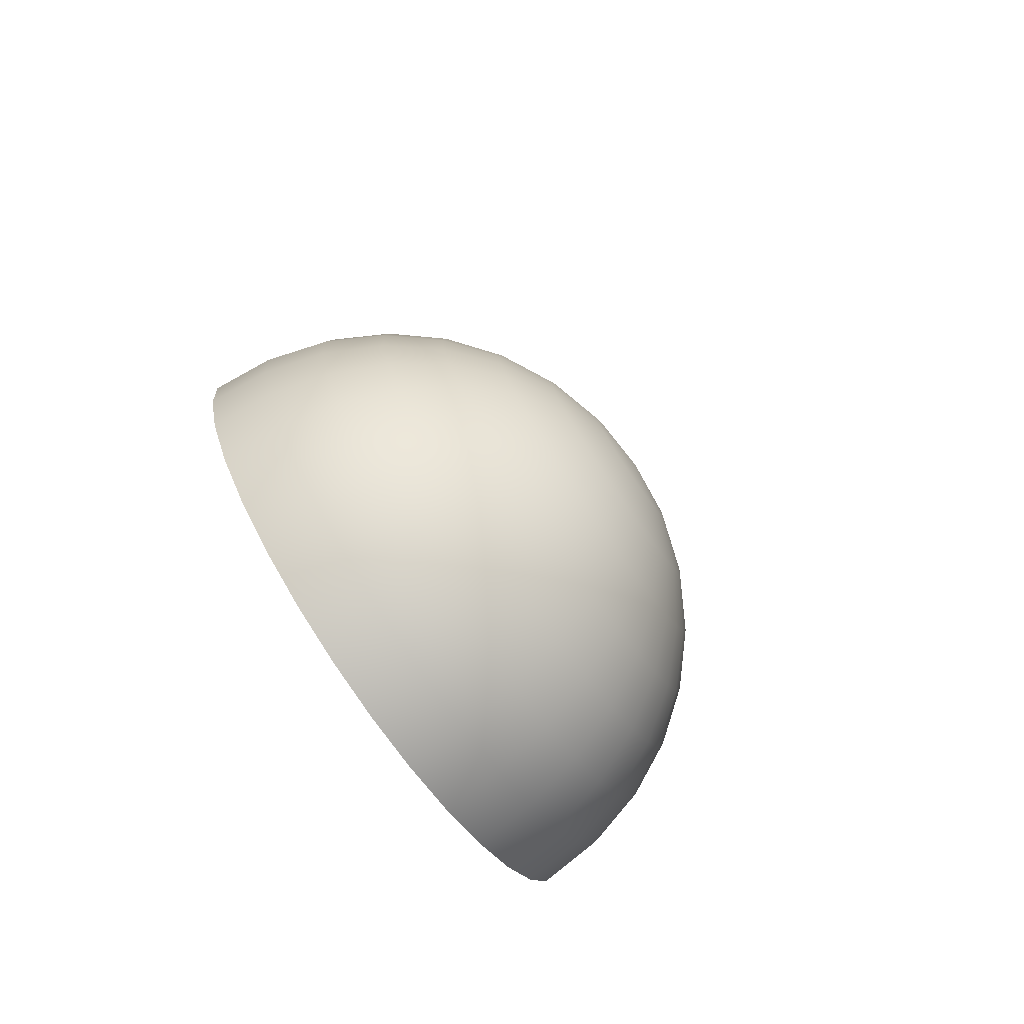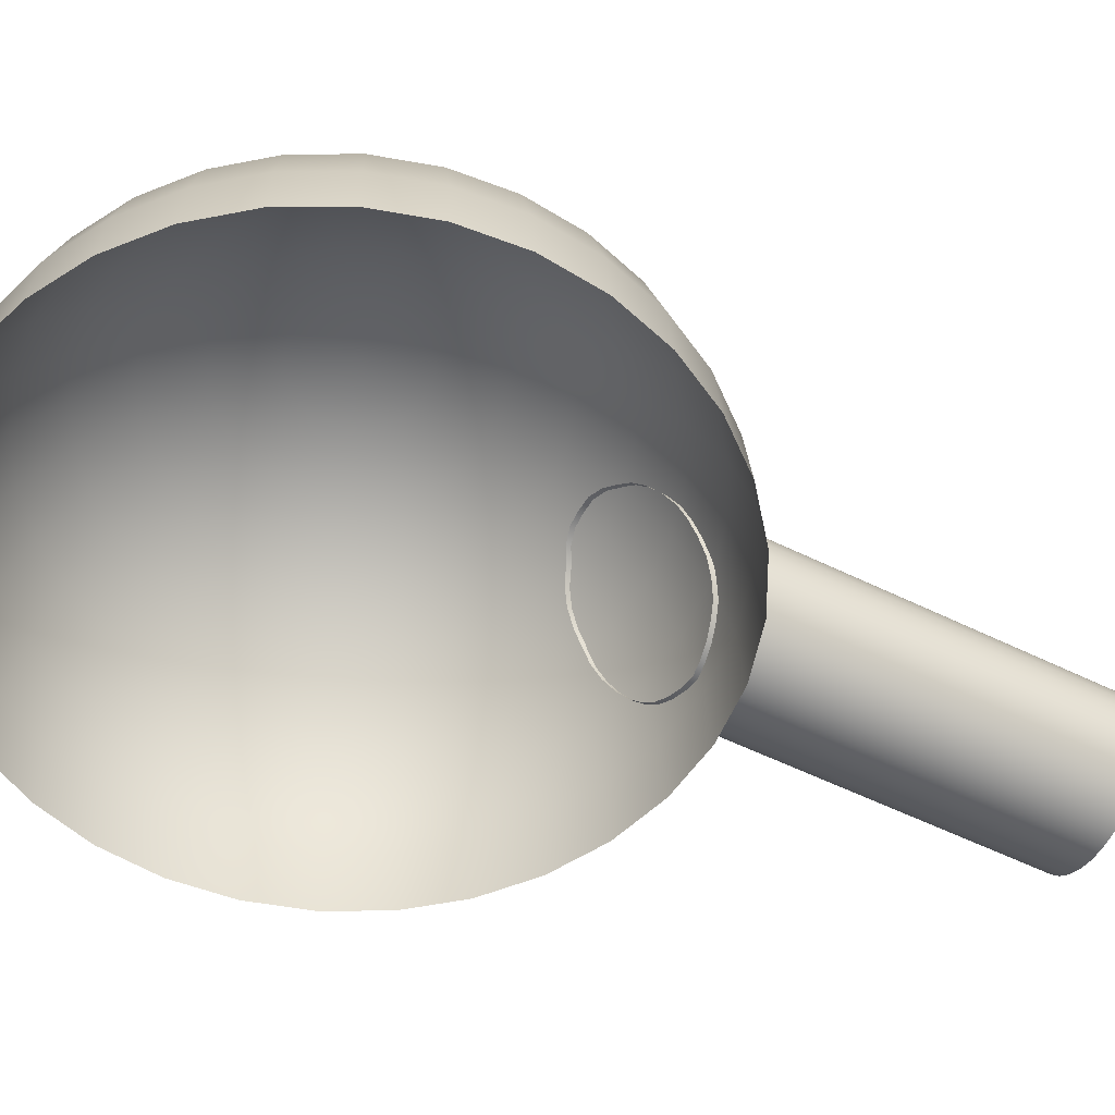
<metadata>
{"format":"obj","ext":"obj","renderer":"f3d","projection":"perspective","resolution":1024,"background":"white","views":[{"elev":-78.2,"azim":124.5,"up":"+Z"},{"elev":-54.7,"azim":-117.6,"up":"+Y"}]}
</metadata>
<code>
o TankTop_Cube.001
v -6e-05 1.83 -0.1484
v -6e-05 1.791 -0.2774
v -6e-05 1.727 -0.3962
v -6e-05 1.642 -0.5003
v -6e-05 1.538 -0.5858
v -6e-05 1.419 -0.6493
v -6e-05 1.29 -0.6884
v -6e-05 1.156 -0.7016
v 0.0261 1.83 -0.1458
v 0.05125 1.791 -0.2723
v 0.07444 1.727 -0.3888
v 0.09476 1.642 -0.491
v 0.1114 1.538 -0.5748
v 0.1238 1.419 -0.6371
v 0.1315 1.29 -0.6755
v 0.134 1.156 -0.6884
v 0.05125 1.83 -0.1382
v 0.1006 1.791 -0.2573
v 0.1461 1.727 -0.3671
v 0.1859 1.642 -0.4633
v 0.2186 1.538 -0.5423
v 0.2429 1.419 -0.601
v 0.2579 1.29 -0.6371
v 0.263 1.156 -0.6493
v 0.07444 1.83 -0.1258
v 0.1461 1.791 -0.233
v 0.2121 1.727 -0.3318
v 0.27 1.642 -0.4184
v 0.3174 1.538 -0.4895
v 0.3527 1.419 -0.5423
v 0.3745 1.29 -0.5748
v 0.3818 1.156 -0.5858
v 0.09476 1.83 -0.1091
v 0.1859 1.791 -0.2003
v 0.27 1.727 -0.2843
v 0.3436 1.642 -0.358
v 0.404 1.538 -0.4184
v 0.449 1.419 -0.4633
v 0.4766 1.29 -0.491
v 0.4859 1.156 -0.5003
v 0.1114 1.83 -0.08883
v 0.2186 1.791 -0.1605
v 0.3174 1.727 -0.2265
v 0.404 1.642 -0.2843
v 0.4751 1.538 -0.3318
v 0.5279 1.419 -0.3671
v 0.5604 1.29 -0.3888
v 0.5714 1.156 -0.3962
v 0.1238 1.83 -0.06565
v 0.2429 1.791 -0.115
v 0.3527 1.727 -0.1605
v 0.449 1.642 -0.2003
v 0.5279 1.538 -0.233
v 0.5866 1.419 -0.2573
v 0.6227 1.29 -0.2723
v 0.6349 1.156 -0.2774
v 0.1315 1.83 -0.0405
v 0.2579 1.791 -0.06565
v 0.3745 1.727 -0.08883
v 0.4766 1.642 -0.1091
v 0.5604 1.538 -0.1258
v 0.6227 1.419 -0.1382
v 0.6611 1.29 -0.1458
v 0.674 1.156 -0.1484
v 0.134 1.83 -0.01434
v 0.263 1.791 -0.01434
v 0.3818 1.727 -0.01434
v 0.4859 1.642 -0.01434
v 0.5714 1.538 -0.01434
v 0.6349 1.419 -0.01434
v 0.674 1.29 -0.01434
v 0.6873 1.156 -0.01434
v 0.1315 1.83 0.01182
v 0.2579 1.791 0.03698
v 0.3745 1.727 0.06016
v 0.4766 1.642 0.08048
v 0.5604 1.538 0.09716
v 0.6227 1.419 0.1095
v 0.6611 1.29 0.1172
v 0.674 1.156 0.1198
v 0.1238 1.83 0.03698
v 0.2429 1.791 0.08632
v 0.3527 1.727 0.1318
v 0.449 1.642 0.1716
v 0.5279 1.538 0.2044
v 0.5866 1.419 0.2287
v 0.6227 1.29 0.2436
v 0.6349 1.156 0.2487
v 0.1114 1.83 0.06016
v 0.2186 1.791 0.1318
v 0.3174 1.727 0.1978
v 0.404 1.642 0.2557
v 0.4751 1.538 0.3032
v 0.5279 1.419 0.3384
v 0.5604 1.29 0.3602
v 0.5714 1.156 0.3675
v 0.09476 1.83 0.08048
v 0.1859 1.791 0.1717
v 0.27 1.727 0.2557
v 0.3436 1.642 0.3293
v 0.404 1.538 0.3898
v 0.449 1.419 0.4347
v 0.4766 1.29 0.4623
v 0.4859 1.156 0.4717
v 0.07444 1.83 0.09716
v 0.1461 1.791 0.2044
v 0.2121 1.727 0.3032
v 0.27 1.642 0.3898
v 0.3174 1.538 0.4608
v 0.3527 1.419 0.5136
v 0.3745 1.29 0.5462
v 0.3818 1.156 0.5571
v 0.05125 1.83 0.1095
v 0.1006 1.791 0.2287
v 0.1461 1.727 0.3384
v 0.1859 1.642 0.4347
v 0.2186 1.538 0.5136
v 0.2429 1.419 0.5723
v 0.2579 1.29 0.6085
v 0.263 1.156 0.6207
v 0.0261 1.83 0.1172
v 0.05125 1.791 0.2436
v 0.07444 1.727 0.3602
v 0.09476 1.642 0.4623
v 0.1114 1.538 0.5462
v 0.1238 1.419 0.6085
v 0.1315 1.29 0.6468
v 0.134 1.156 0.6598
v -6e-05 1.83 0.1198
v -6e-05 1.791 0.2487
v -6e-05 1.727 0.3675
v -6e-05 1.642 0.4717
v -6e-05 1.538 0.5571
v -6e-05 1.419 0.6207
v -6e-05 1.29 0.6598
v -6e-05 1.156 0.673
v -0.02622 1.83 0.1172
v -0.05137 1.791 0.2436
v -0.07455 1.727 0.3602
v -0.09488 1.642 0.4623
v -0.1115 1.538 0.5462
v -0.1239 1.419 0.6085
v -0.1316 1.29 0.6468
v -0.1341 1.156 0.6598
v -0.05137 1.83 0.1095
v -0.1007 1.791 0.2287
v -0.1462 1.727 0.3384
v -0.186 1.642 0.4347
v -0.2188 1.538 0.5136
v -0.2431 1.419 0.5723
v -0.258 1.29 0.6085
v -0.2631 1.156 0.6207
v -0.07455 1.83 0.09716
v -0.1462 1.791 0.2044
v -0.2122 1.727 0.3032
v -0.2701 1.642 0.3898
v -0.3176 1.538 0.4608
v -0.3528 1.419 0.5136
v -0.3746 1.29 0.5462
v -0.3819 1.156 0.5571
v -6e-05 1.843 -0.01434
v -0.09488 1.83 0.08048
v -0.186 1.791 0.1716
v -0.2701 1.727 0.2557
v -0.3437 1.642 0.3293
v -0.4042 1.538 0.3898
v -0.4491 1.419 0.4347
v -0.4767 1.29 0.4623
v -0.4861 1.156 0.4717
v -0.1115 1.83 0.06016
v -0.2188 1.791 0.1318
v -0.3176 1.727 0.1978
v -0.4042 1.642 0.2557
v -0.4752 1.538 0.3032
v -0.528 1.419 0.3384
v -0.5606 1.29 0.3602
v -0.5715 1.156 0.3675
v -0.1239 1.83 0.03698
v -0.2431 1.791 0.08632
v -0.3528 1.727 0.1318
v -0.4491 1.642 0.1716
v -0.528 1.538 0.2044
v -0.5867 1.419 0.2287
v -0.6229 1.29 0.2436
v -0.6351 1.156 0.2487
v -0.1316 1.83 0.01182
v -0.258 1.791 0.03698
v -0.3746 1.727 0.06016
v -0.4767 1.642 0.08048
v -0.5606 1.538 0.09716
v -0.6229 1.419 0.1095
v -0.6612 1.29 0.1172
v -0.6742 1.156 0.1198
v -0.1341 1.83 -0.01434
v -0.2631 1.791 -0.01434
v -0.3819 1.727 -0.01434
v -0.4861 1.642 -0.01434
v -0.5715 1.538 -0.01434
v -0.6351 1.419 -0.01434
v -0.6742 1.29 -0.01434
v -0.6874 1.156 -0.01434
v -0.1316 1.83 -0.0405
v -0.258 1.791 -0.06565
v -0.3746 1.727 -0.08883
v -0.4767 1.642 -0.1091
v -0.5606 1.538 -0.1258
v -0.6229 1.419 -0.1382
v -0.6612 1.29 -0.1458
v -0.6742 1.156 -0.1484
v -0.1239 1.83 -0.06565
v -0.2431 1.791 -0.115
v -0.3528 1.727 -0.1605
v -0.4491 1.642 -0.2003
v -0.528 1.538 -0.233
v -0.5867 1.419 -0.2573
v -0.6229 1.29 -0.2723
v -0.6351 1.156 -0.2774
v -0.1115 1.83 -0.08883
v -0.2188 1.791 -0.1605
v -0.3176 1.727 -0.2265
v -0.4042 1.642 -0.2843
v -0.4752 1.538 -0.3318
v -0.528 1.419 -0.3671
v -0.5606 1.29 -0.3888
v -0.5715 1.156 -0.3962
v -0.09488 1.83 -0.1091
v -0.186 1.791 -0.2003
v -0.2701 1.727 -0.2843
v -0.3437 1.642 -0.358
v -0.4042 1.538 -0.4184
v -0.4491 1.419 -0.4633
v -0.4767 1.29 -0.491
v -0.4861 1.156 -0.5003
v -0.07455 1.83 -0.1258
v -0.1462 1.791 -0.233
v -0.2122 1.727 -0.3318
v -0.2701 1.642 -0.4184
v -0.3176 1.538 -0.4895
v -0.3528 1.419 -0.5423
v -0.3746 1.29 -0.5748
v -0.3819 1.156 -0.5858
v -0.05137 1.83 -0.1382
v -0.1007 1.791 -0.2573
v -0.1462 1.727 -0.3671
v -0.186 1.642 -0.4633
v -0.2188 1.538 -0.5423
v -0.2431 1.419 -0.601
v -0.258 1.29 -0.6371
v -0.2631 1.156 -0.6493
v -0.02622 1.83 -0.1458
v -0.05137 1.791 -0.2723
v -0.07455 1.727 -0.3888
v -0.09487 1.642 -0.491
v -0.1115 1.538 -0.5748
v -0.1239 1.419 -0.6371
v -0.1316 1.29 -0.6755
v -0.1341 1.156 -0.6884
v 0 1.392 1.466
v 0 1.321 0.6403
v 0.02046 1.394 1.466
v 0.03423 1.324 0.6359
v 0.04013 1.4 1.466
v 0.06715 1.334 0.6296
v 0.05826 1.409 1.466
v 0.09748 1.351 0.6217
v 0.07416 1.422 1.466
v 0.1241 1.372 0.6125
v 0.0872 1.438 1.466
v 0.1459 1.399 0.598
v 0.09689 1.456 1.466
v 0.1621 1.429 0.5809
v 0.1029 1.476 1.466
v 0.1721 1.462 0.5596
v 0.1049 1.496 1.466
v 0.1755 1.496 0.5396
v 0.1029 1.517 1.466
v 0.1721 1.531 0.5216
v 0.09689 1.537 1.466
v 0.1621 1.564 0.4985
v 0.0872 1.555 1.466
v 0.1459 1.594 0.4775
v 0.07416 1.571 1.466
v 0.1241 1.621 0.4615
v 0.05826 1.584 1.466
v 0.09748 1.642 0.4506
v 0.04013 1.593 1.466
v 0.06715 1.659 0.4345
v 0.02046 1.599 1.466
v 0.03423 1.669 0.4255
v -0 1.601 1.466
v -0 1.672 0.4248
v -0.02046 1.599 1.466
v -0.03423 1.669 0.4255
v -0.04013 1.593 1.466
v -0.06715 1.659 0.4345
v -0.05826 1.584 1.466
v -0.09748 1.642 0.4507
v -0.07416 1.571 1.466
v -0.1241 1.621 0.4615
v -0.0872 1.555 1.466
v -0.1459 1.594 0.4776
v -0.09689 1.537 1.466
v -0.1621 1.564 0.4986
v -0.1029 1.517 1.466
v -0.1721 1.531 0.5216
v -0.1049 1.496 1.466
v -0.1755 1.496 0.5396
v -0.1029 1.476 1.466
v -0.1721 1.462 0.5596
v -0.09689 1.456 1.466
v -0.1621 1.429 0.581
v -0.0872 1.438 1.466
v -0.1459 1.399 0.598
v -0.07416 1.422 1.466
v -0.1241 1.372 0.6125
v -0.05826 1.409 1.466
v -0.09748 1.351 0.6217
v -0.04013 1.4 1.466
v -0.06715 1.334 0.6296
v -0.02046 1.394 1.466
v -0.03423 1.324 0.6359
v 0 1.321 1.466
v 0.03423 1.324 1.466
v 0.06715 1.334 1.466
v 0.09748 1.351 1.466
v 0.1241 1.372 1.466
v 0.1459 1.399 1.466
v 0.1621 1.429 1.466
v 0.1721 1.462 1.466
v 0.1755 1.496 1.466
v 0.1721 1.531 1.466
v 0.1621 1.564 1.466
v 0.1459 1.594 1.466
v 0.1241 1.621 1.466
v 0.09748 1.642 1.466
v 0.06715 1.659 1.466
v 0.03423 1.669 1.466
v -0 1.672 1.466
v -0.03423 1.669 1.466
v -0.06715 1.659 1.466
v -0.09748 1.642 1.466
v -0.1241 1.621 1.466
v -0.1459 1.594 1.466
v -0.1621 1.564 1.466
v -0.1721 1.531 1.466
v -0.1755 1.496 1.466
v -0.1721 1.462 1.466
v -0.1621 1.429 1.466
v -0.1459 1.399 1.466
v -0.1241 1.372 1.466
v -0.09748 1.351 1.466
v -0.06715 1.334 1.466
v -0.03423 1.324 1.466
v 0 1.392 1.318
v 0.02046 1.394 1.318
v 0.04013 1.4 1.318
v 0.05826 1.409 1.318
v 0.07416 1.422 1.318
v 0.0872 1.438 1.318
v 0.09689 1.456 1.318
v 0.1029 1.476 1.318
v 0.1049 1.496 1.318
v 0.1029 1.517 1.318
v 0.09689 1.537 1.318
v 0.0872 1.555 1.318
v 0.07416 1.571 1.318
v 0.05826 1.584 1.318
v 0.04013 1.593 1.318
v 0.02046 1.599 1.318
v -0 1.601 1.318
v -0.02046 1.599 1.318
v -0.04013 1.593 1.318
v -0.05826 1.584 1.318
v -0.07416 1.571 1.318
v -0.0872 1.555 1.318
v -0.09689 1.537 1.318
v -0.1029 1.517 1.318
v -0.1049 1.496 1.318
v -0.1029 1.476 1.318
v -0.09689 1.456 1.318
v -0.0872 1.438 1.318
v -0.07416 1.422 1.318
v -0.05826 1.409 1.318
v -0.04013 1.4 1.318
v -0.02046 1.394 1.318
v 0 1.321 1.454
v 0.03423 1.324 1.454
v 0.06715 1.334 1.454
v 0.09748 1.351 1.454
v 0.1241 1.372 1.454
v 0.1459 1.399 1.454
v 0.1621 1.429 1.454
v 0.1721 1.462 1.454
v 0.1755 1.496 1.454
v 0.1721 1.531 1.454
v 0.1621 1.564 1.454
v 0.1459 1.594 1.454
v 0.1241 1.621 1.454
v 0.09748 1.642 1.454
v 0.06715 1.659 1.454
v 0.03423 1.669 1.454
v -0 1.672 1.454
v -0.03423 1.669 1.454
v -0.06715 1.659 1.454
v -0.09748 1.642 1.454
v -0.1241 1.621 1.454
v -0.1459 1.594 1.454
v -0.1621 1.564 1.454
v -0.1721 1.531 1.454
v -0.1755 1.496 1.454
v -0.1721 1.462 1.454
v -0.1621 1.429 1.454
v -0.1459 1.399 1.454
v -0.1241 1.372 1.454
v -0.09748 1.351 1.454
v -0.06715 1.334 1.454
v -0.03423 1.324 1.454
v 0.02179 1.387 1.466
v 0 1.385 1.466
v 0.04274 1.393 1.466
v 0.06205 1.404 1.466
v 0.07897 1.418 1.466
v 0.09286 1.434 1.466
v 0.1032 1.454 1.466
v 0.1095 1.475 1.466
v 0.1117 1.496 1.466
v 0.1095 1.518 1.466
v 0.1032 1.539 1.466
v 0.09286 1.559 1.466
v 0.07897 1.575 1.466
v 0.06205 1.589 1.466
v 0.04274 1.6 1.466
v 0.02179 1.606 1.466
v -0 1.608 1.466
v -0.02179 1.606 1.466
v -0.04274 1.6 1.466
v -0.06205 1.589 1.466
v -0.07897 1.575 1.466
v -0.09286 1.559 1.466
v -0.1032 1.539 1.466
v -0.1095 1.518 1.466
v -0.1117 1.496 1.466
v -0.1095 1.475 1.466
v -0.1032 1.454 1.466
v -0.09286 1.434 1.466
v -0.07897 1.418 1.466
v -0.06205 1.404 1.466
v -0.04274 1.393 1.466
v -0.02179 1.387 1.466
v 0 1.321 0.6779
v 0.03423 1.324 0.6737
v 0.06715 1.334 0.6678
v 0.09748 1.351 0.6602
v 0.1241 1.372 0.6514
v 0.1459 1.399 0.6376
v 0.1621 1.429 0.6213
v 0.1721 1.462 0.601
v 0.1755 1.496 0.5819
v 0.1721 1.531 0.5647
v 0.1621 1.564 0.5427
v 0.1459 1.594 0.5227
v 0.1241 1.621 0.5074
v 0.09748 1.642 0.497
v 0.06715 1.659 0.4816
v 0.03423 1.669 0.4731
v -0 1.672 0.4724
v -0.03423 1.669 0.4731
v -0.06715 1.659 0.4816
v -0.09748 1.642 0.4971
v -0.1241 1.621 0.5074
v -0.1459 1.594 0.5227
v -0.1621 1.564 0.5427
v -0.1721 1.531 0.5647
v -0.1755 1.496 0.5819
v -0.1721 1.462 0.601
v -0.1621 1.429 0.6214
v -0.1459 1.399 0.6376
v -0.1241 1.372 0.6514
v -0.09748 1.351 0.6602
v -0.06715 1.334 0.6678
v -0.03423 1.324 0.6737
f 6 5 13 14
f 7 6 14 15
f 8 7 15 16
f 1 161 9
f 2 1 9 10
f 3 2 10 11
f 4 3 11 12
f 5 4 12 13
f 13 12 20 21
f 14 13 21 22
f 15 14 22 23
f 16 15 23 24
f 9 161 17
f 10 9 17 18
f 11 10 18 19
f 12 11 19 20
f 18 17 25 26
f 19 18 26 27
f 20 19 27 28
f 21 20 28 29
f 22 21 29 30
f 23 22 30 31
f 24 23 31 32
f 17 161 25
f 30 29 37 38
f 31 30 38 39
f 32 31 39 40
f 25 161 33
f 26 25 33 34
f 27 26 34 35
f 28 27 35 36
f 29 28 36 37
f 34 33 41 42
f 35 34 42 43
f 36 35 43 44
f 37 36 44 45
f 38 37 45 46
f 39 38 46 47
f 40 39 47 48
f 33 161 41
f 46 45 53 54
f 47 46 54 55
f 48 47 55 56
f 41 161 49
f 42 41 49 50
f 43 42 50 51
f 44 43 51 52
f 45 44 52 53
f 51 50 58 59
f 52 51 59 60
f 53 52 60 61
f 54 53 61 62
f 55 54 62 63
f 56 55 63 64
f 49 161 57
f 50 49 57 58
f 63 62 70 71
f 64 63 71 72
f 57 161 65
f 58 57 65 66
f 59 58 66 67
f 60 59 67 68
f 61 60 68 69
f 62 61 69 70
f 67 66 74 75
f 68 67 75 76
f 69 68 76 77
f 70 69 77 78
f 71 70 78 79
f 72 71 79 80
f 65 161 73
f 66 65 73 74
f 79 78 86 87
f 80 79 87 88
f 73 161 81
f 74 73 81 82
f 75 74 82 83
f 76 75 83 84
f 77 76 84 85
f 78 77 85 86
f 84 83 91 92
f 85 84 92 93
f 86 85 93 94
f 87 86 94 95
f 88 87 95 96
f 81 161 89
f 82 81 89 90
f 83 82 90 91
f 96 95 103 104
f 89 161 97
f 90 89 97 98
f 91 90 98 99
f 92 91 99 100
f 93 92 100 101
f 94 93 101 102
f 95 94 102 103
f 101 100 108 109
f 102 101 109 110
f 103 102 110 111
f 104 103 111 112
f 97 161 105
f 98 97 105 106
f 99 98 106 107
f 100 99 107 108
f 105 161 113
f 106 105 113 114
f 107 106 114 115
f 108 107 115 116
f 109 108 116 117
f 110 109 117 118
f 111 110 118 119
f 112 111 119 120
f 117 116 124 125
f 118 117 125 126
f 119 118 126 127
f 120 119 127 128
f 113 161 121
f 114 113 121 122
f 115 114 122 123
f 116 115 123 124
f 122 121 129 130
f 123 122 130 131
f 124 123 131 132
f 125 124 132 133
f 126 125 133 134
f 127 126 134 135
f 128 127 135 136
f 121 161 129
f 134 133 141 142
f 135 134 142 143
f 136 135 143 144
f 129 161 137
f 130 129 137 138
f 131 130 138 139
f 132 131 139 140
f 133 132 140 141
f 138 137 145 146
f 139 138 146 147
f 140 139 147 148
f 141 140 148 149
f 142 141 149 150
f 143 142 150 151
f 144 143 151 152
f 137 161 145
f 150 149 157 158
f 151 150 158 159
f 152 151 159 160
f 145 161 153
f 146 145 153 154
f 147 146 154 155
f 148 147 155 156
f 149 148 156 157
f 155 154 163 164
f 156 155 164 165
f 157 156 165 166
f 158 157 166 167
f 159 158 167 168
f 160 159 168 169
f 153 161 162
f 154 153 162 163
f 168 167 175 176
f 169 168 176 177
f 162 161 170
f 163 162 170 171
f 164 163 171 172
f 165 164 172 173
f 166 165 173 174
f 167 166 174 175
f 173 172 180 181
f 174 173 181 182
f 175 174 182 183
f 176 175 183 184
f 177 176 184 185
f 170 161 178
f 171 170 178 179
f 172 171 179 180
f 185 184 192 193
f 178 161 186
f 179 178 186 187
f 180 179 187 188
f 181 180 188 189
f 182 181 189 190
f 183 182 190 191
f 184 183 191 192
f 189 188 196 197
f 190 189 197 198
f 191 190 198 199
f 192 191 199 200
f 193 192 200 201
f 186 161 194
f 187 186 194 195
f 188 187 195 196
f 201 200 208 209
f 194 161 202
f 195 194 202 203
f 196 195 203 204
f 197 196 204 205
f 198 197 205 206
f 199 198 206 207
f 200 199 207 208
f 206 205 213 214
f 207 206 214 215
f 208 207 215 216
f 209 208 216 217
f 202 161 210
f 203 202 210 211
f 204 203 211 212
f 205 204 212 213
f 210 161 218
f 211 210 218 219
f 212 211 219 220
f 213 212 220 221
f 214 213 221 222
f 215 214 222 223
f 216 215 223 224
f 217 216 224 225
f 222 221 229 230
f 223 222 230 231
f 224 223 231 232
f 225 224 232 233
f 218 161 226
f 219 218 226 227
f 220 219 227 228
f 221 220 228 229
f 227 226 234 235
f 228 227 235 236
f 229 228 236 237
f 230 229 237 238
f 231 230 238 239
f 232 231 239 240
f 233 232 240 241
f 226 161 234
f 239 238 246 247
f 240 239 247 248
f 241 240 248 249
f 234 161 242
f 235 234 242 243
f 236 235 243 244
f 237 236 244 245
f 238 237 245 246
f 244 243 251 252
f 245 244 252 253
f 246 245 253 254
f 247 246 254 255
f 248 247 255 256
f 249 248 256 257
f 242 161 250
f 243 242 250 251
f 256 255 6 7
f 257 256 7 8
f 250 161 1
f 251 250 1 2
f 252 251 2 3
f 253 252 3 4
f 254 253 4 5
f 255 254 5 6
f 450 259 261 451
f 451 261 263 452
f 452 263 265 453
f 453 265 267 454
f 454 267 269 455
f 455 269 271 456
f 456 271 273 457
f 457 273 275 458
f 458 275 277 459
f 459 277 279 460
f 460 279 281 461
f 461 281 283 462
f 462 283 285 463
f 463 285 287 464
f 464 287 289 465
f 465 289 291 466
f 466 291 293 467
f 467 293 295 468
f 468 295 297 469
f 469 297 299 470
f 470 299 301 471
f 471 301 303 472
f 472 303 305 473
f 473 305 307 474
f 474 307 309 475
f 475 309 311 476
f 476 311 313 477
f 477 313 315 478
f 478 315 317 479
f 479 317 319 480
f 480 319 321 481
f 481 321 259 450
f 318 320 385 384
f 418 419 322 323
f 420 418 323 324
f 421 420 324 325
f 422 421 325 326
f 423 422 326 327
f 424 423 327 328
f 425 424 328 329
f 426 425 329 330
f 427 426 330 331
f 428 427 331 332
f 429 428 332 333
f 430 429 333 334
f 431 430 334 335
f 432 431 335 336
f 433 432 336 337
f 434 433 337 338
f 435 434 338 339
f 436 435 339 340
f 437 436 340 341
f 438 437 341 342
f 439 438 342 343
f 440 439 343 344
f 441 440 344 345
f 442 441 345 346
f 443 442 346 347
f 444 443 347 348
f 445 444 348 349
f 446 445 349 350
f 447 446 350 351
f 448 447 351 352
f 449 448 352 353
f 419 449 353 322
f 354 355 356 357 358 359 360 361 362 363 364 365 366 367 368 369 370 371 372 373 374 375 376 377 378 379 380 381 382 383 384 385
f 292 294 372 371
f 266 268 359 358
f 320 258 354 385
f 294 296 373 372
f 268 270 360 359
f 296 298 374 373
f 270 272 361 360
f 298 300 375 374
f 272 274 362 361
f 300 302 376 375
f 274 276 363 362
f 302 304 377 376
f 276 278 364 363
f 304 306 378 377
f 278 280 365 364
f 306 308 379 378
f 280 282 366 365
f 308 310 380 379
f 282 284 367 366
f 310 312 381 380
f 284 286 368 367
f 258 260 355 354
f 312 314 382 381
f 286 288 369 368
f 260 262 356 355
f 314 316 383 382
f 288 290 370 369
f 262 264 357 356
f 316 318 384 383
f 290 292 371 370
f 264 266 358 357
f 353 417 386 322
f 352 416 417 353
f 351 415 416 352
f 350 414 415 351
f 349 413 414 350
f 348 412 413 349
f 347 411 412 348
f 346 410 411 347
f 345 409 410 346
f 344 408 409 345
f 343 407 408 344
f 342 406 407 343
f 341 405 406 342
f 340 404 405 341
f 339 403 404 340
f 338 402 403 339
f 337 401 402 338
f 336 400 401 337
f 335 399 400 336
f 334 398 399 335
f 333 397 398 334
f 332 396 397 333
f 331 395 396 332
f 330 394 395 331
f 329 393 394 330
f 328 392 393 329
f 327 391 392 328
f 326 390 391 327
f 325 389 390 326
f 324 388 389 325
f 323 387 388 324
f 322 386 387 323
f 258 320 449 419
f 320 318 448 449
f 318 316 447 448
f 316 314 446 447
f 314 312 445 446
f 312 310 444 445
f 310 308 443 444
f 308 306 442 443
f 306 304 441 442
f 304 302 440 441
f 302 300 439 440
f 300 298 438 439
f 298 296 437 438
f 296 294 436 437
f 294 292 435 436
f 292 290 434 435
f 290 288 433 434
f 288 286 432 433
f 286 284 431 432
f 284 282 430 431
f 282 280 429 430
f 280 278 428 429
f 278 276 427 428
f 276 274 426 427
f 274 272 425 426
f 272 270 424 425
f 270 268 423 424
f 268 266 422 423
f 266 264 421 422
f 264 262 420 421
f 262 260 418 420
f 260 258 419 418
f 417 481 450 386
f 416 480 481 417
f 415 479 480 416
f 414 478 479 415
f 413 477 478 414
f 412 476 477 413
f 411 475 476 412
f 410 474 475 411
f 409 473 474 410
f 408 472 473 409
f 407 471 472 408
f 406 470 471 407
f 405 469 470 406
f 404 468 469 405
f 403 467 468 404
f 402 466 467 403
f 401 465 466 402
f 400 464 465 401
f 399 463 464 400
f 398 462 463 399
f 397 461 462 398
f 396 460 461 397
f 395 459 460 396
f 394 458 459 395
f 393 457 458 394
f 392 456 457 393
f 391 455 456 392
f 390 454 455 391
f 389 453 454 390
f 388 452 453 389
f 387 451 452 388
f 386 450 451 387

</code>
